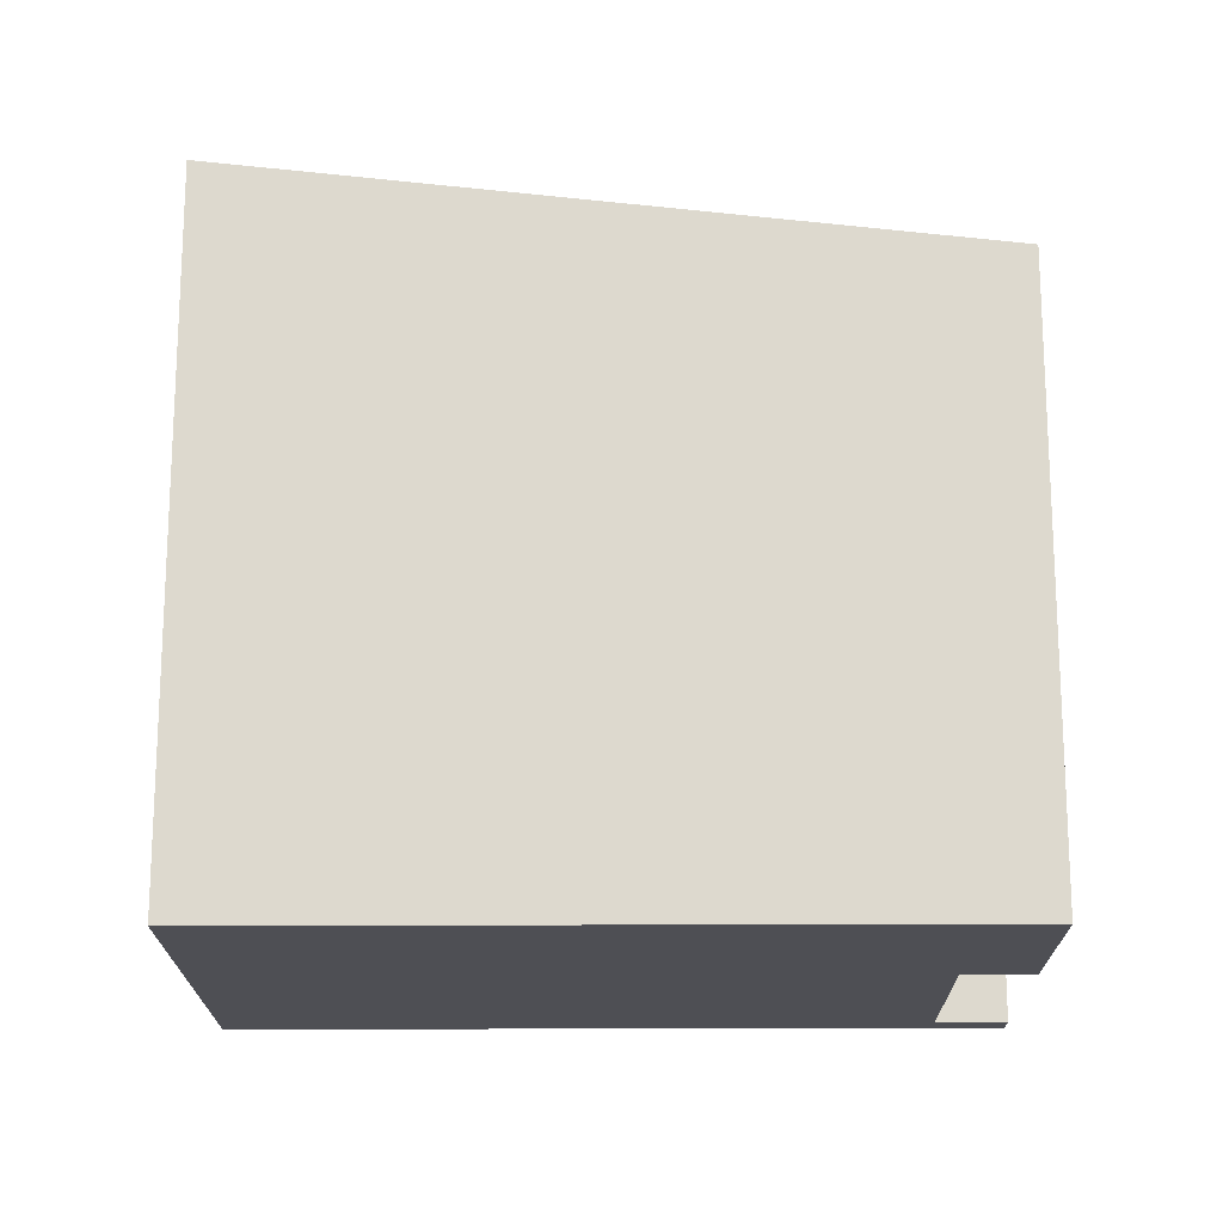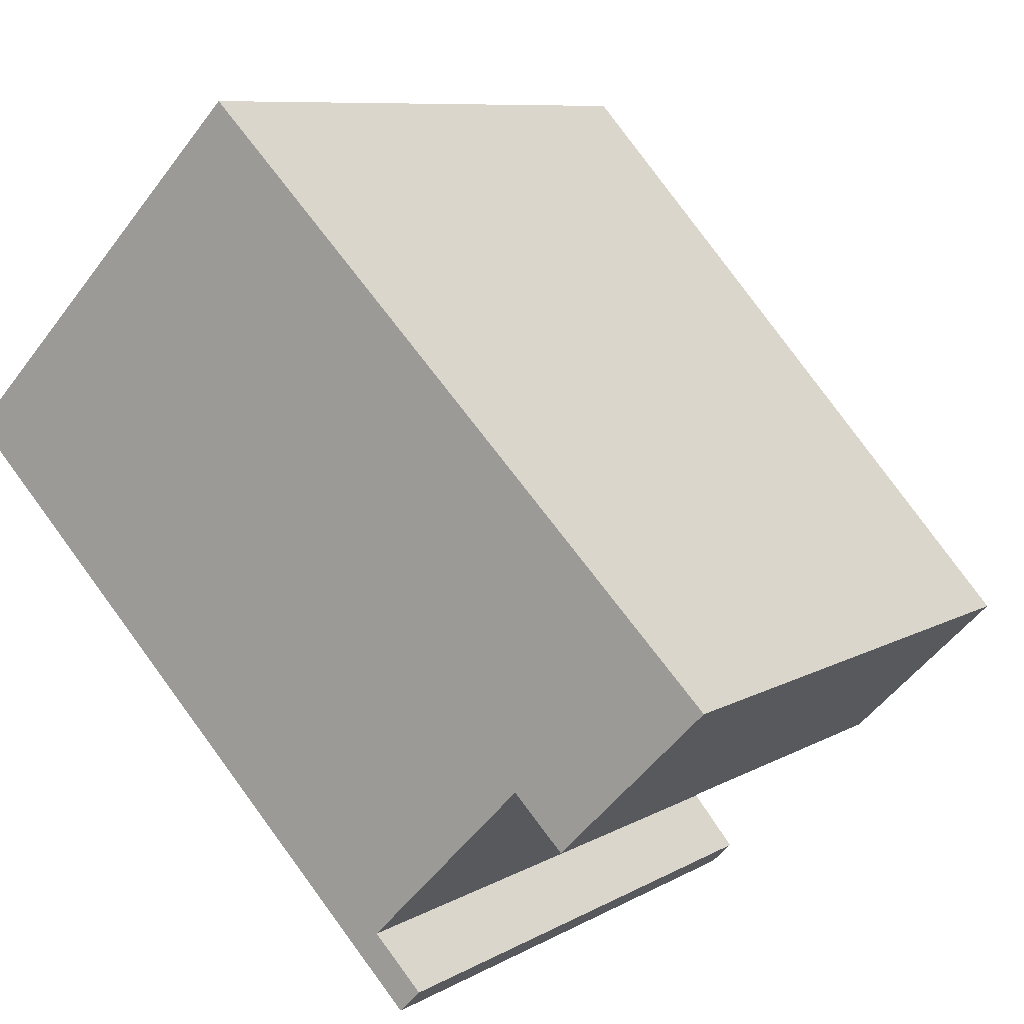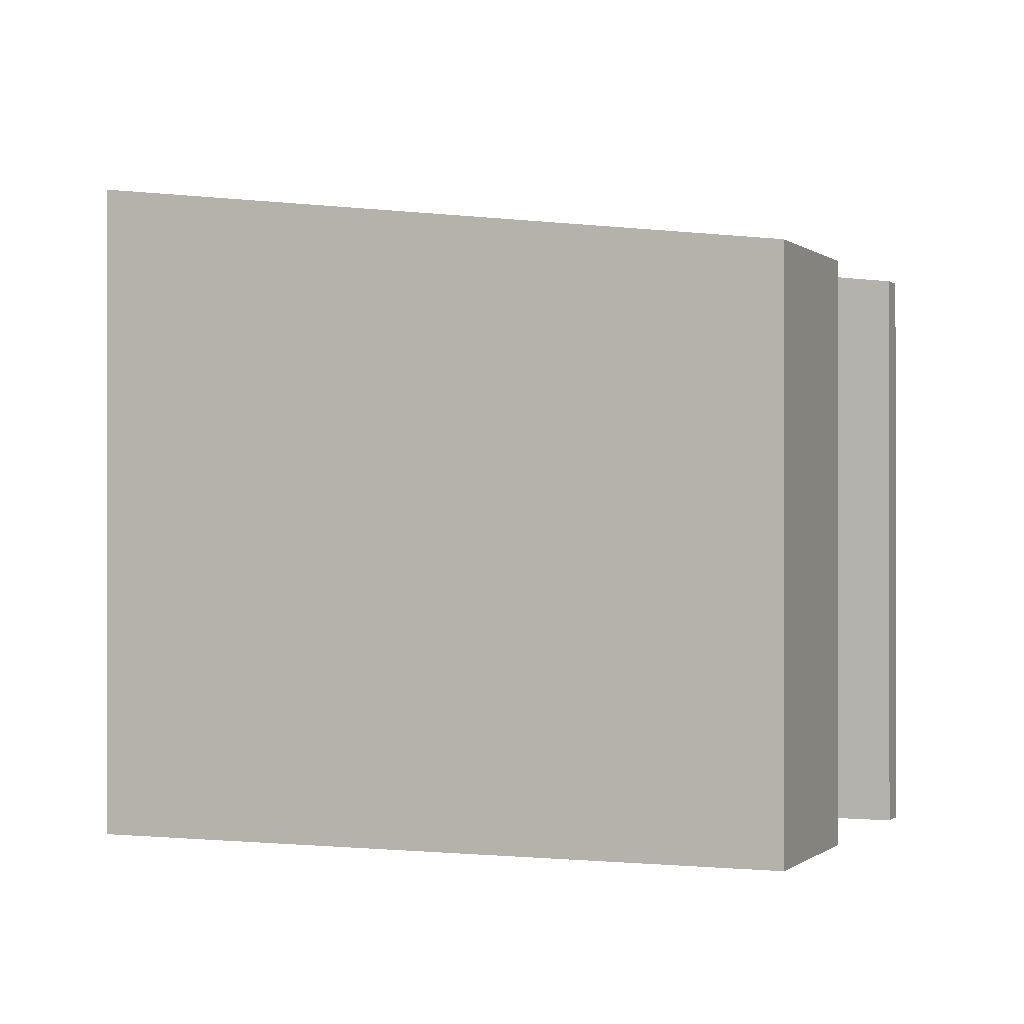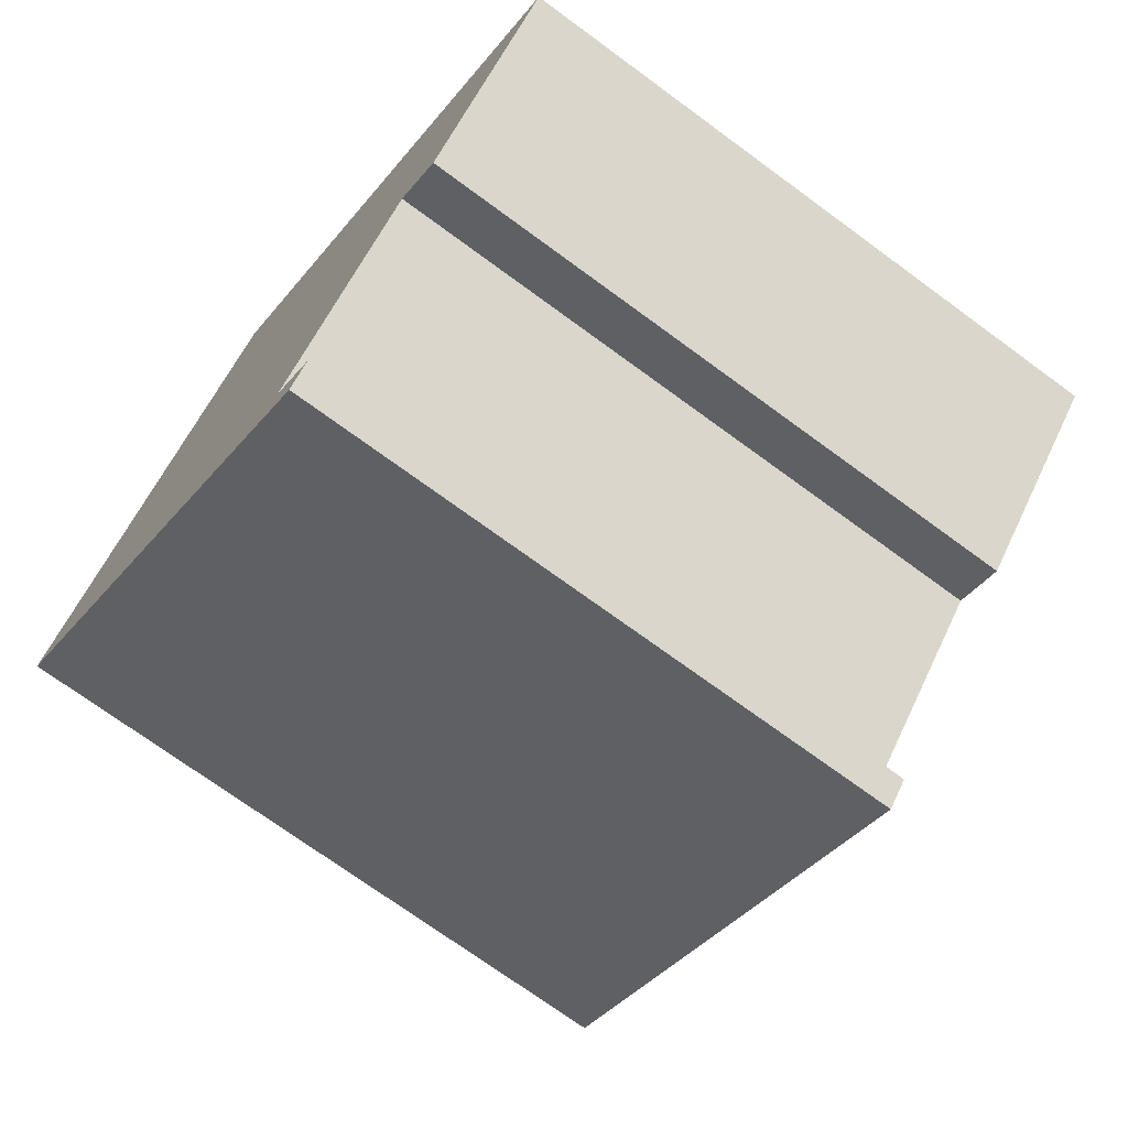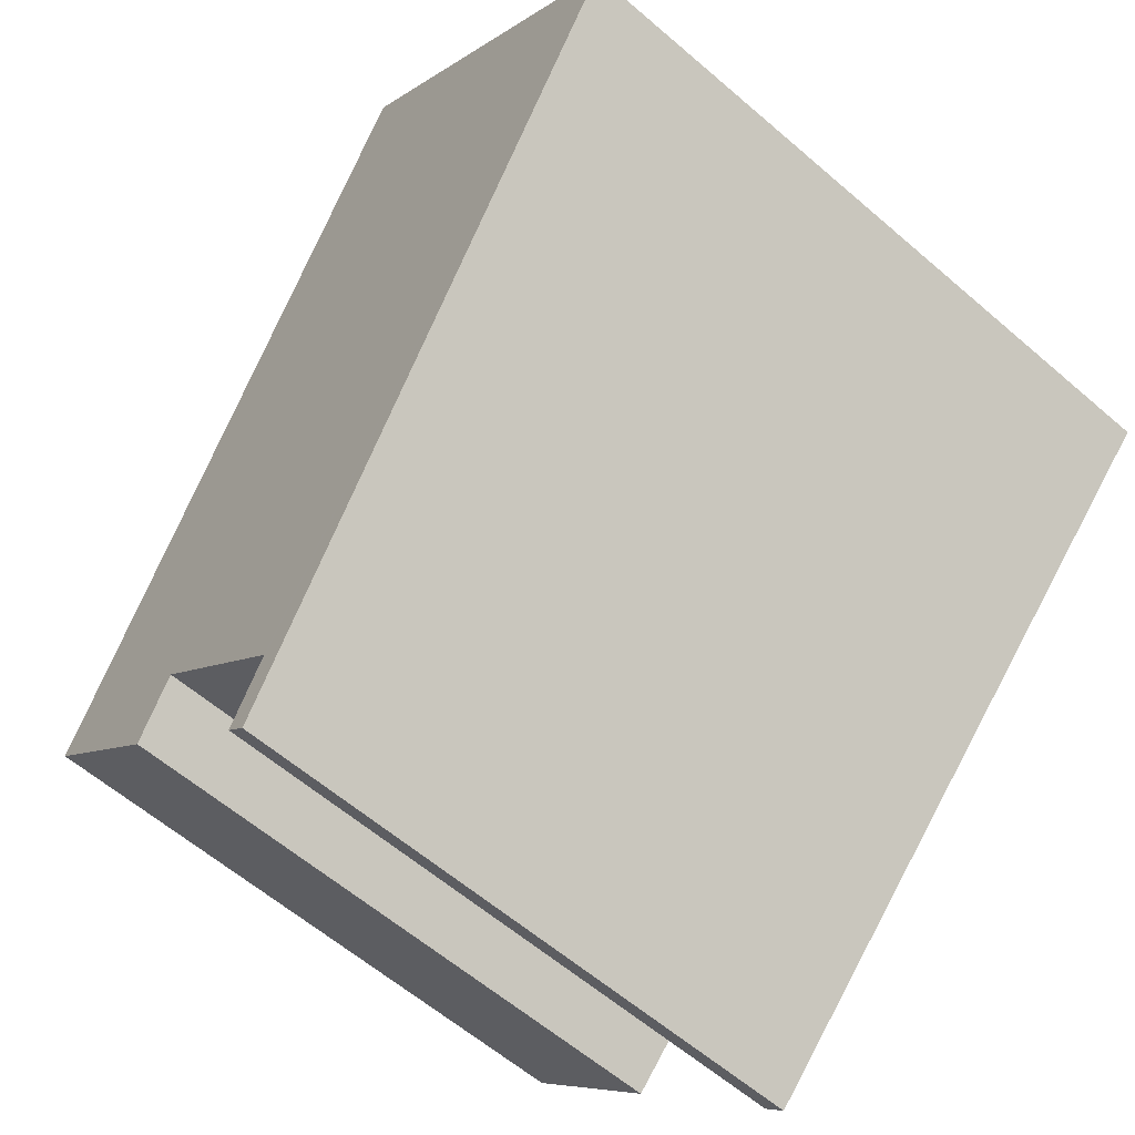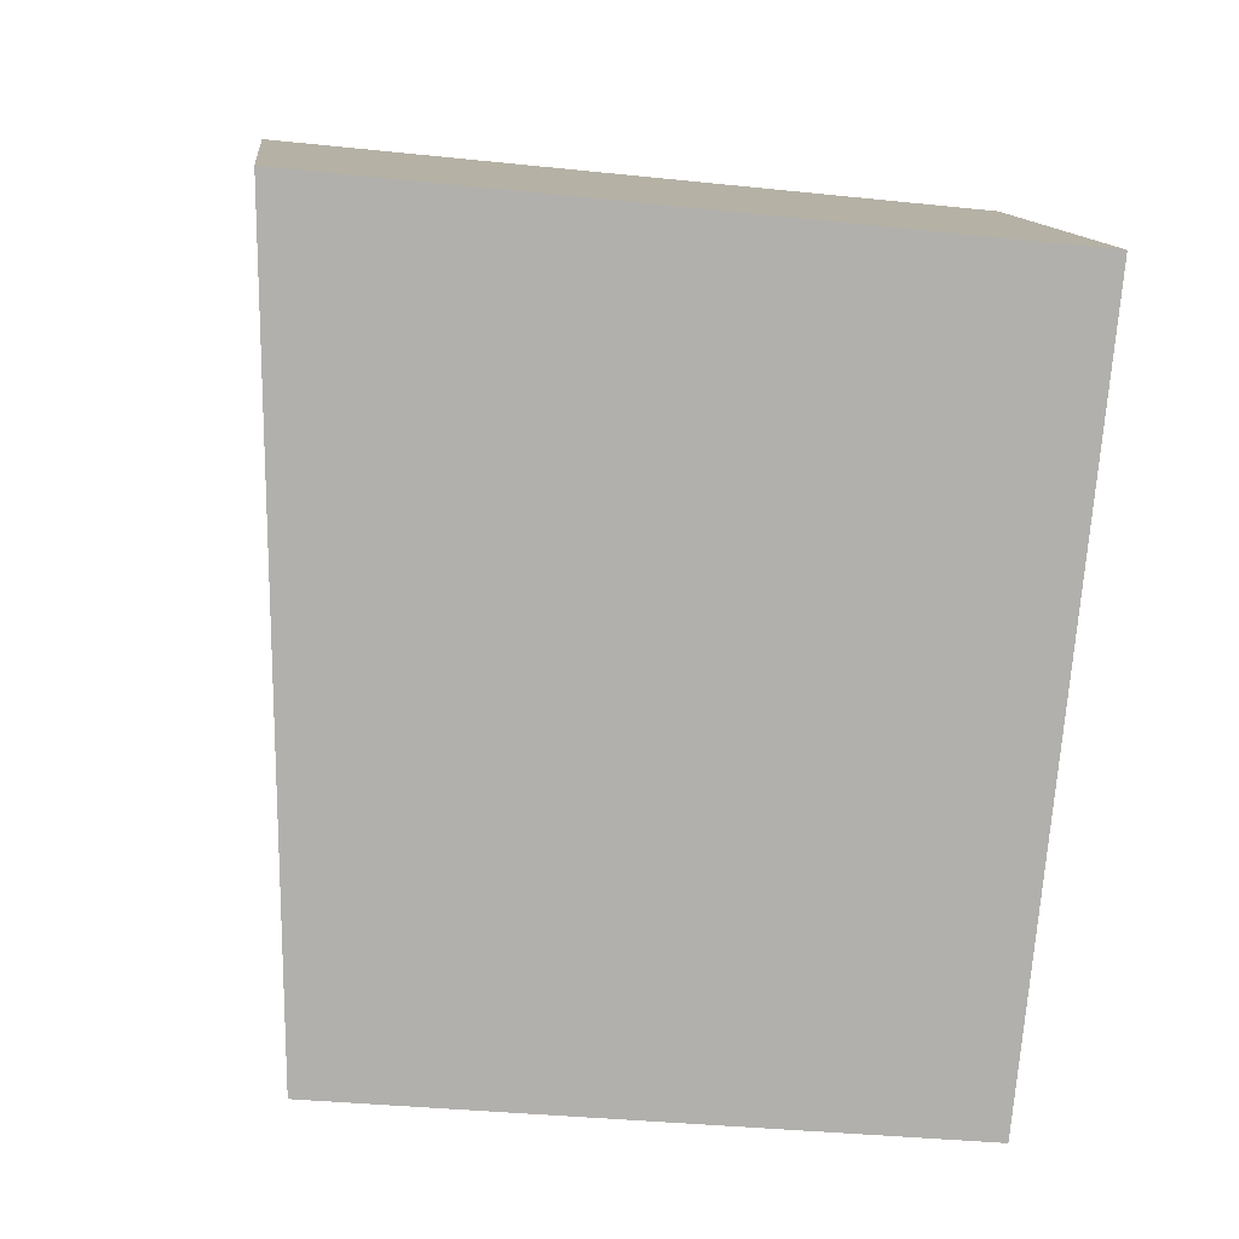
<metadata>
{"format":"obj","ext":"obj","renderer":"f3d","projection":"perspective","resolution":1024,"background":"white","views":[{"elev":-18.4,"azim":45.1,"up":"+Y"},{"elev":8.6,"azim":33.9,"up":"+Z"},{"elev":-0.3,"azim":66.6,"up":"+Y"},{"elev":-71.4,"azim":53.6,"up":"+Z"},{"elev":-60.5,"azim":-131.4,"up":"+Z"},{"elev":-34.1,"azim":-98.2,"up":"+Z"}]}
</metadata>
<code>
v  0 9.908 6.067e-16
v  7.997 8.67 -7.243
v  7.685 8.67 -7.56
v  7.286 8.785 -6.54
v  9.57 8.788 -4.213
v  12.38 8.673 -2.8
v  9.728 9.1 -0.192
v  4.714 9.908 4.736
v  10.28 8.673 -4.916
v  7.997 4.435e-16 -7.243
v  7.685 4.629e-16 -7.56
v  12.38 1.715e-16 -2.8
v  10.28 3.01e-16 -4.916
v  9.57 2.58e-16 -4.213
v  7.286 4.005e-16 -6.54
v  0 0 0
v  4.714 -2.9e-16 4.736
v  9.728 1.176e-17 -0.192
g defaultobject
f 1 2 3
f 2 1 4
f 4 1 5
f 5 1 6
f 6 1 7
f 7 1 8
f 6 9 5
f 10 3 2
f 3 10 11
f 12 9 6
f 9 12 13
f 14 4 5
f 4 14 15
f 3 16 1
f 16 3 11
f 9 14 5
f 14 9 13
f 16 8 1
f 8 16 17
f 17 7 8
f 7 17 6
f 6 17 12
f 12 17 18
f 15 2 4
f 2 15 10
f 16 15 14
f 15 16 11
f 15 11 10
f 16 18 17
f 18 16 12
f 12 16 14
f 12 14 13

</code>
